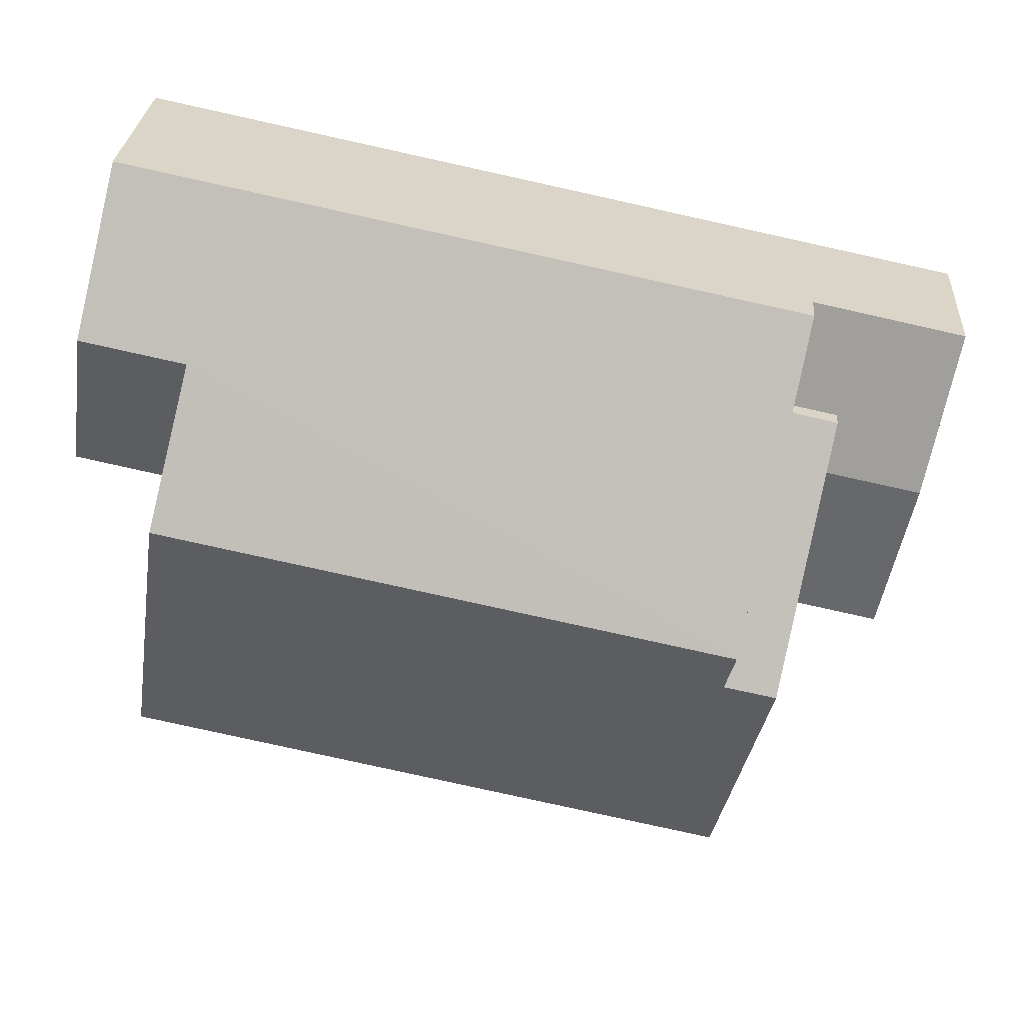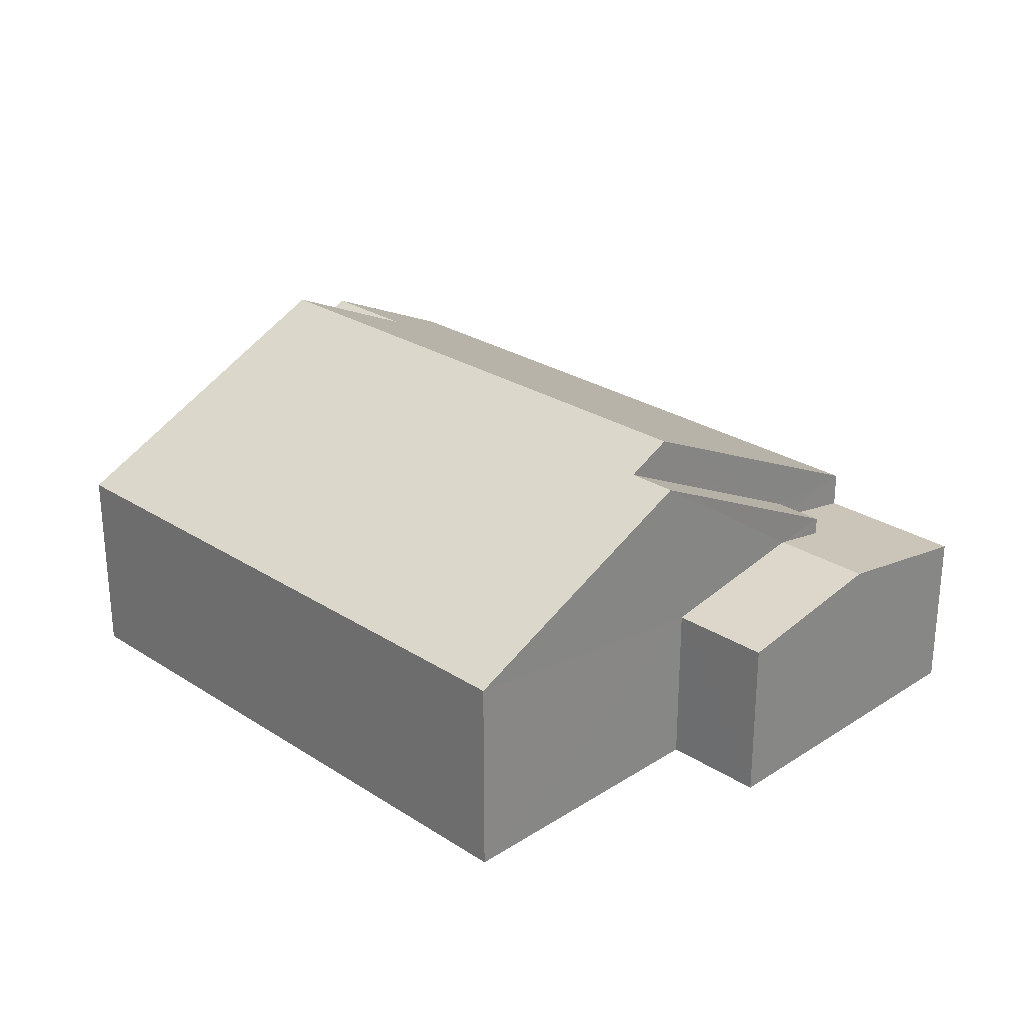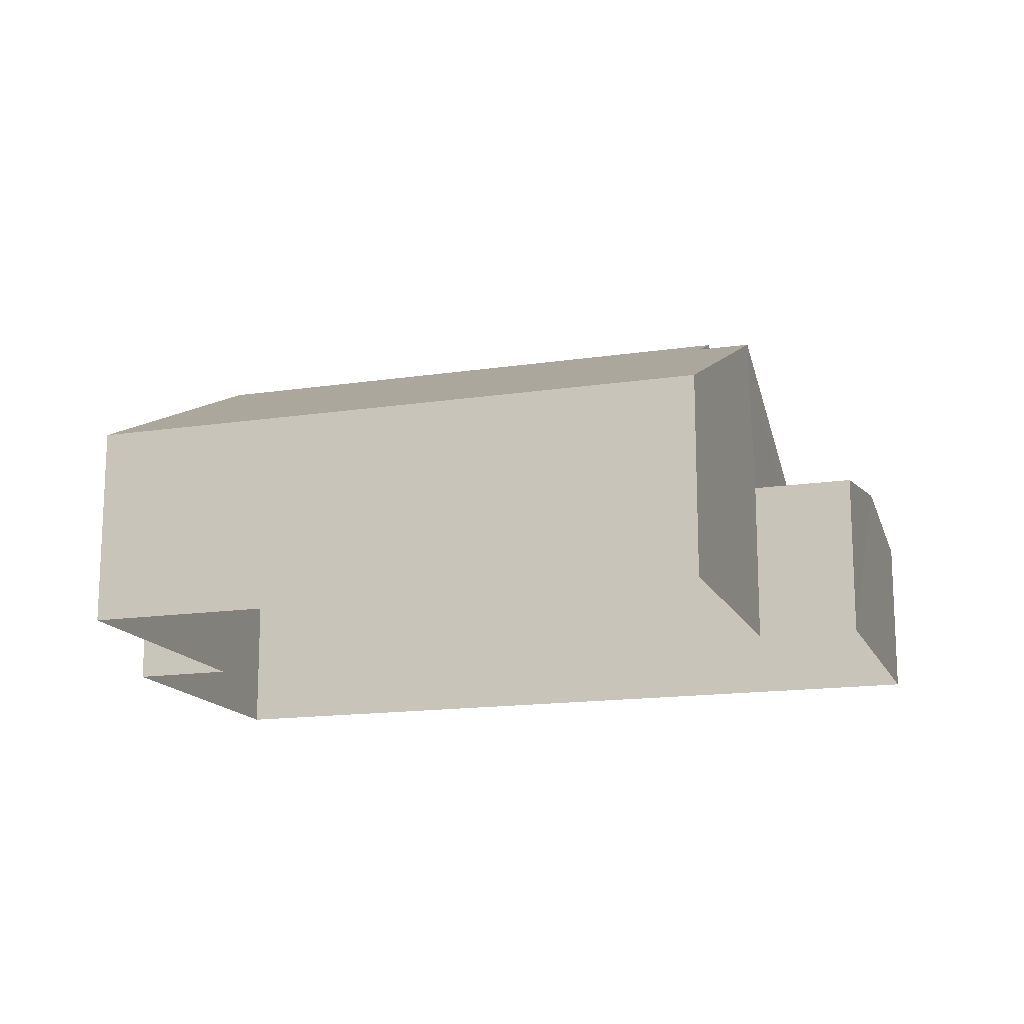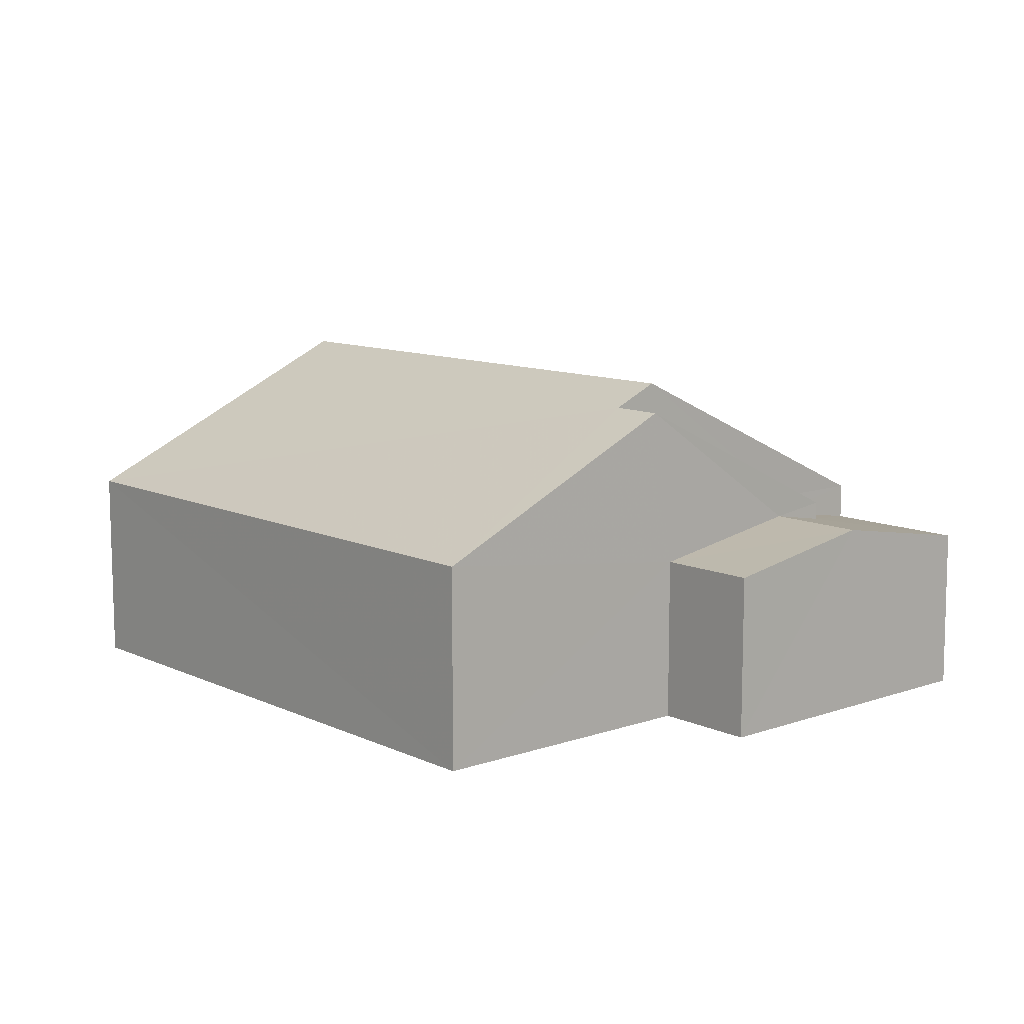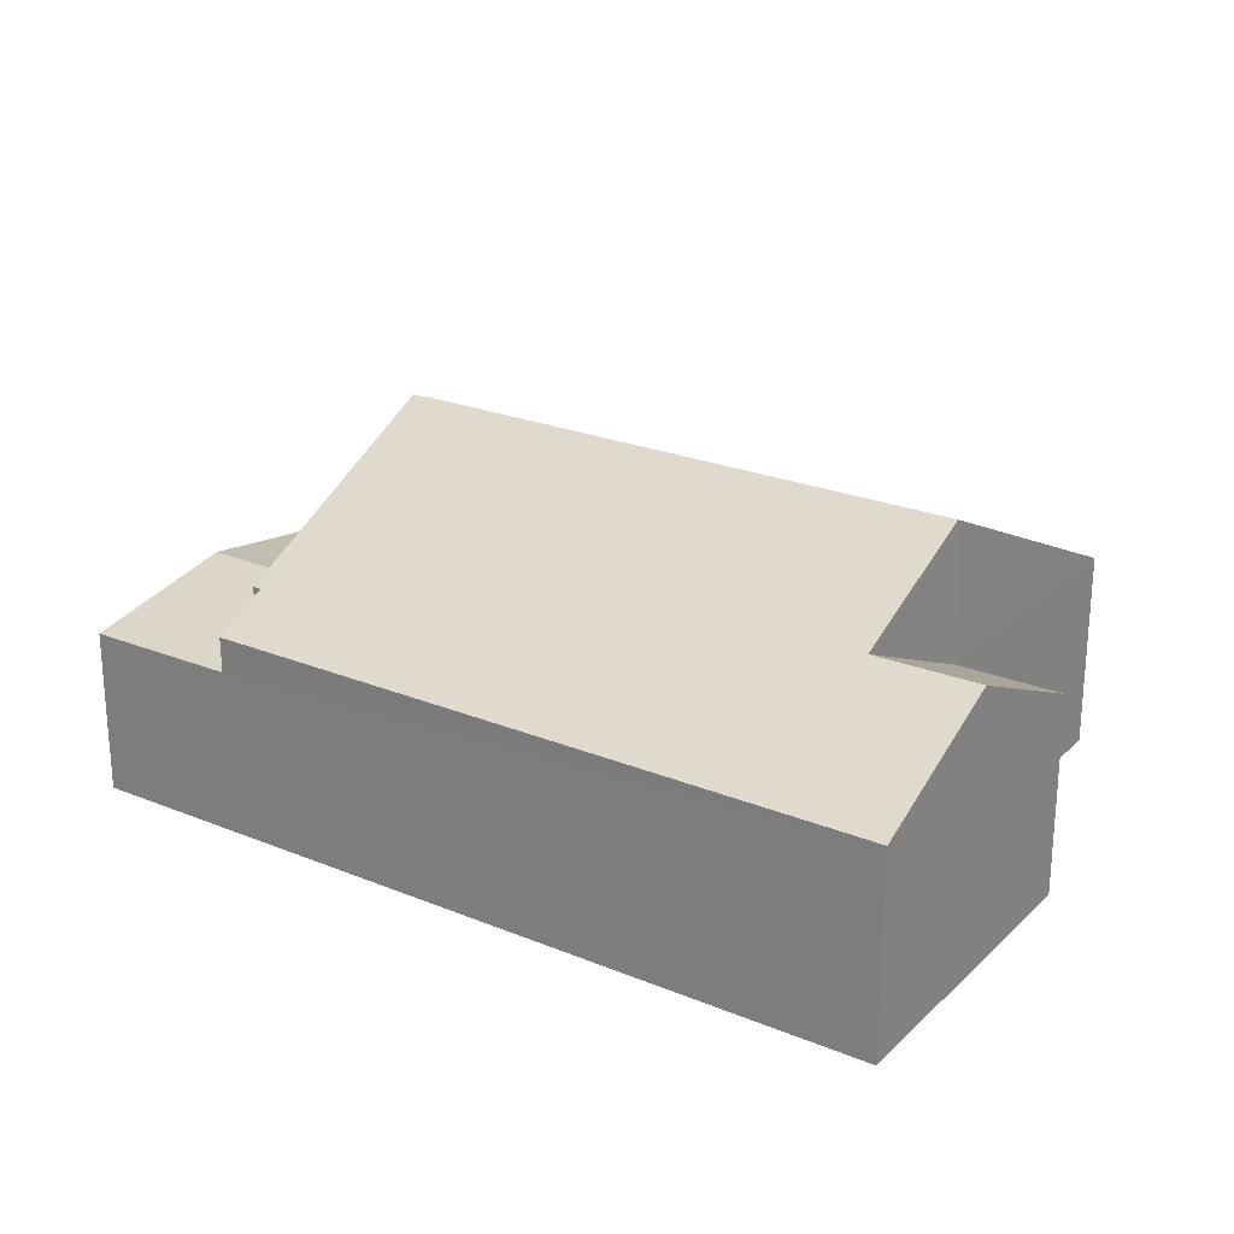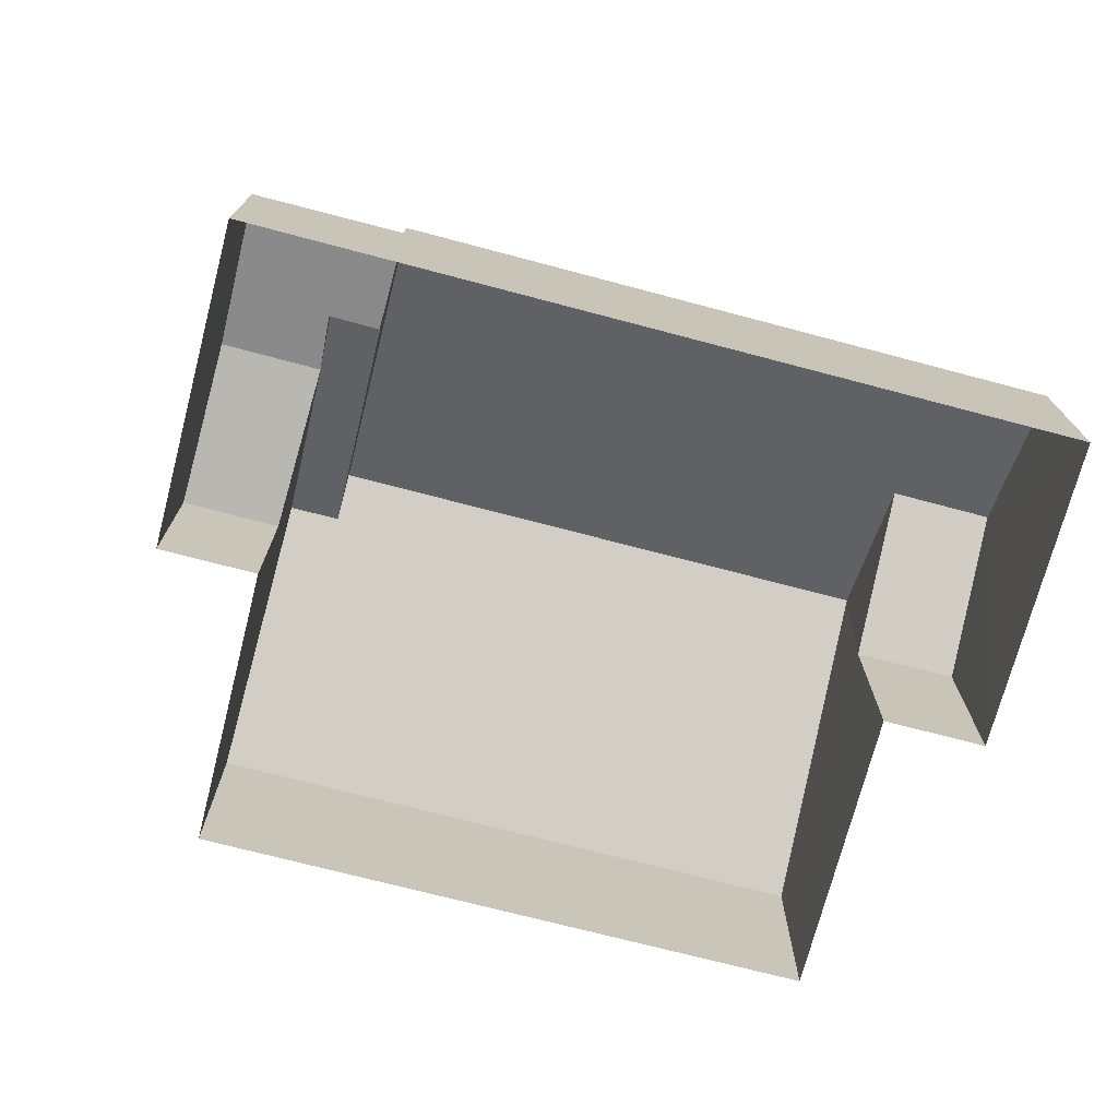
<metadata>
{"format":"obj","ext":"obj","renderer":"f3d","projection":"perspective","resolution":1024,"background":"white","views":[{"elev":27.7,"azim":4.0,"up":"+Y"},{"elev":26.6,"azim":33.4,"up":"+Z"},{"elev":-15.2,"azim":6.2,"up":"+Z"},{"elev":10.5,"azim":37.3,"up":"+Z"},{"elev":24.0,"azim":-157.6,"up":"+Z"},{"elev":-72.8,"azim":153.5,"up":"+Z"}]}
</metadata>
<code>
v -3.147e+05 3.933e+04 7.09
v -3.147e+05 3.933e+04 7.091
v -3.147e+05 3.934e+04 7.091
v -3.147e+05 3.934e+04 7.095
v -3.147e+05 3.934e+04 7.094
v -3.147e+05 3.934e+04 7.094
v -3.147e+05 3.933e+04 7.09
v -3.147e+05 3.933e+04 7.093
v -3.147e+05 3.934e+04 10.7
v -3.147e+05 3.934e+04 10.7
v -3.147e+05 3.934e+04 10.52
v -3.147e+05 3.934e+04 10.19
v -3.147e+05 3.934e+04 10.19
v -3.147e+05 3.934e+04 10.52
v -3.147e+05 3.933e+04 10.86
v -3.147e+05 3.933e+04 13.15
v -3.147e+05 3.933e+04 10.86
v -3.147e+05 3.934e+04 13.56
v -3.147e+05 3.933e+04 13.15
v -3.147e+05 3.933e+04 13.56
v -3.147e+05 3.934e+04 10.86
v -3.147e+05 3.934e+04 12.25
v -3.147e+05 3.934e+04 10.86
v -3.147e+05 3.934e+04 12.25
v -3.147e+05 3.933e+04 10.19
v -3.147e+05 3.933e+04 10.19
v -3.147e+05 3.934e+04 10.86
v -3.147e+05 3.934e+04 10.86
v -3.147e+05 3.934e+04 10.86
v -3.147e+05 3.934e+04 10.86
f 1 2 3
f 4 3 5
f 4 5 6
f 2 7 8
f 5 2 8
f 3 2 5
f 9 10 11
f 10 12 11
f 11 13 14
f 11 12 13
f 15 16 17
f 17 16 18
f 15 19 16
f 18 16 20
f 21 22 23
f 23 22 20
f 21 24 22
f 20 22 18
f 25 26 10
f 9 25 10
f 27 24 28
f 27 22 24
f 16 19 29
f 30 16 29
f 11 30 29
f 11 14 30
f 5 28 6
f 5 27 28
f 17 8 7
f 15 17 7
f 25 1 26
f 25 2 1
f 20 30 23
f 13 23 14
f 16 30 20
f 23 30 14
f 5 8 27
f 22 27 18
f 27 17 18
f 27 8 17
f 21 4 24
f 4 6 24
f 6 28 24
f 12 3 13
f 23 13 21
f 21 13 4
f 13 3 4
f 26 1 10
f 1 3 10
f 3 12 10
f 25 7 2
f 15 7 25
f 15 25 19
f 9 11 29
f 9 29 19
f 25 9 19

</code>
